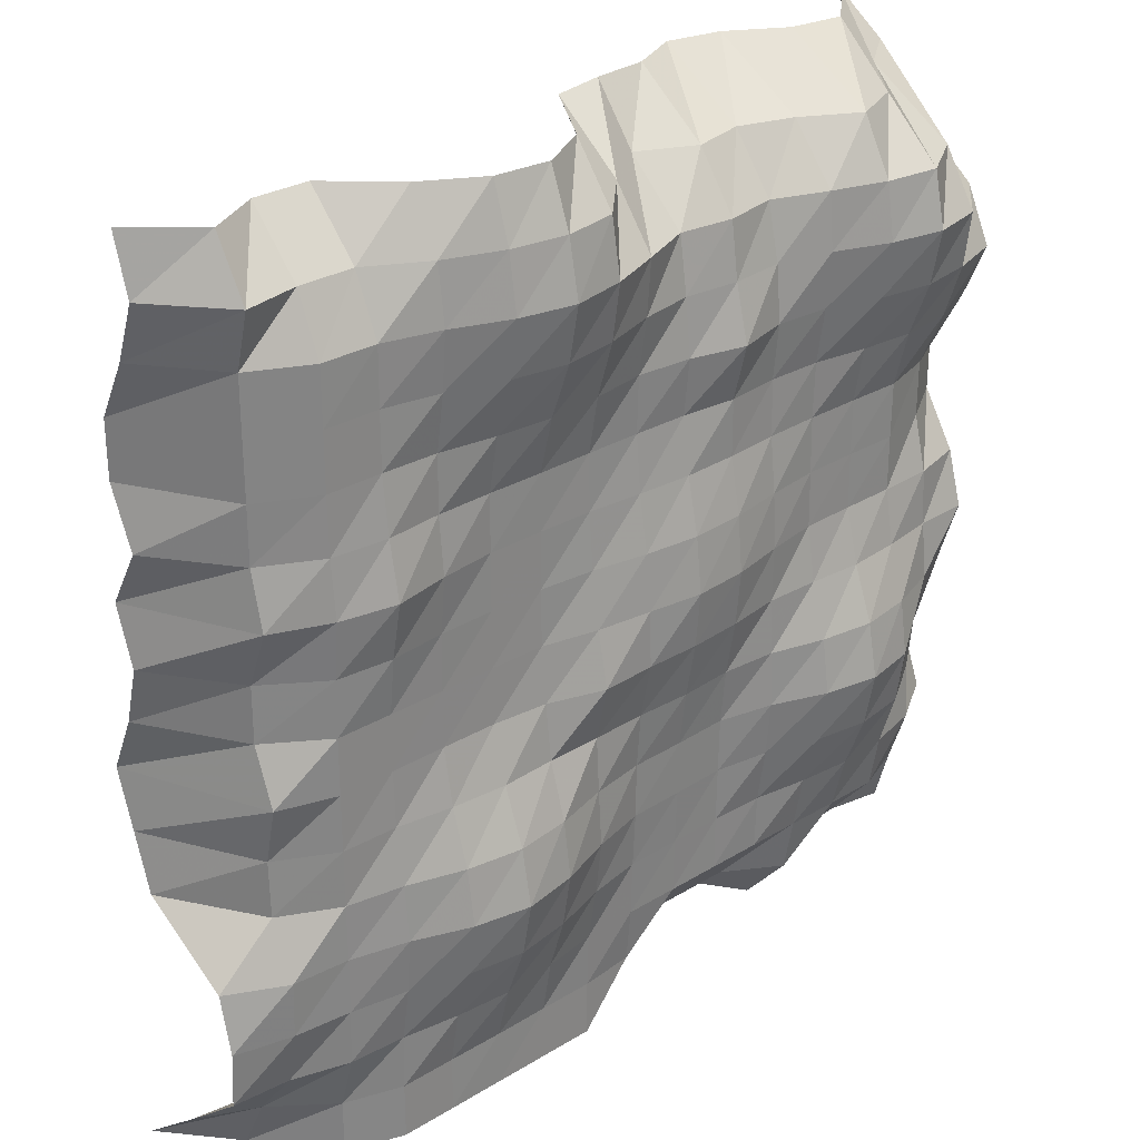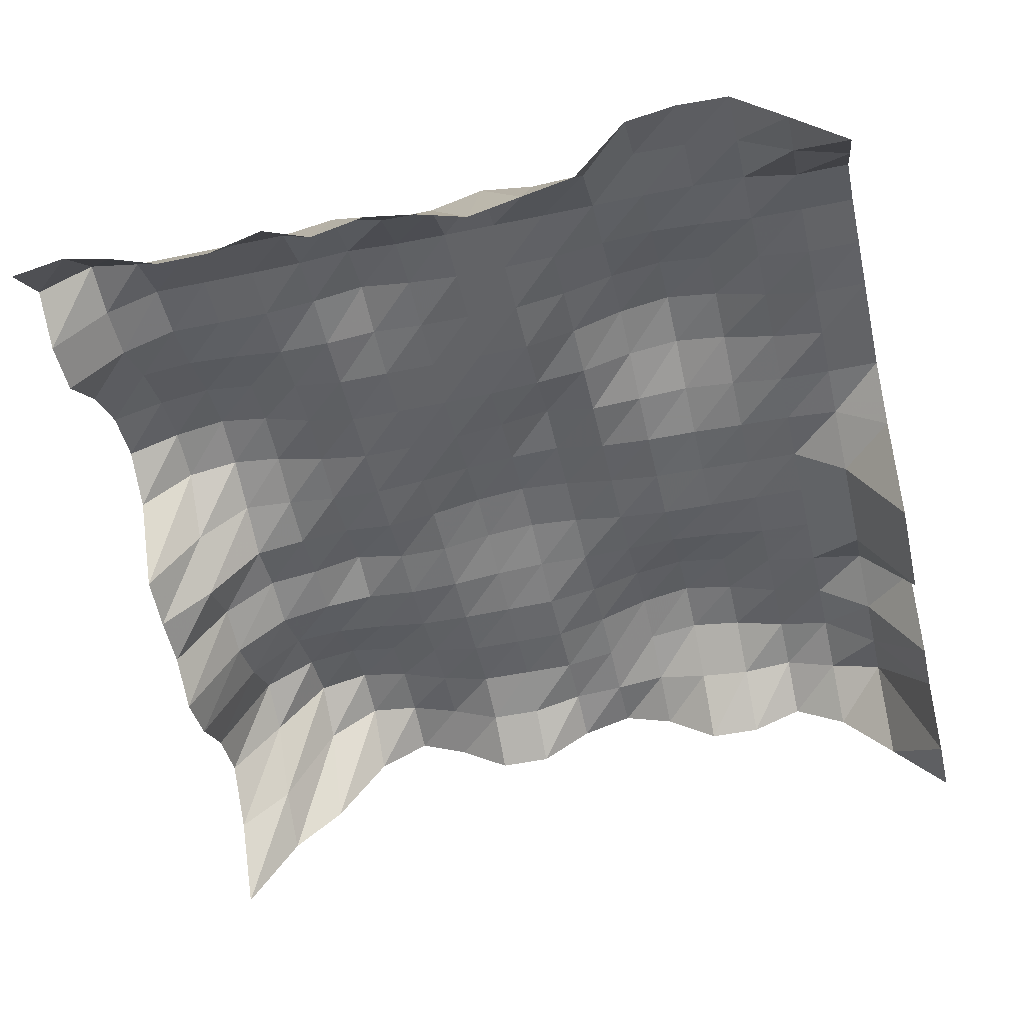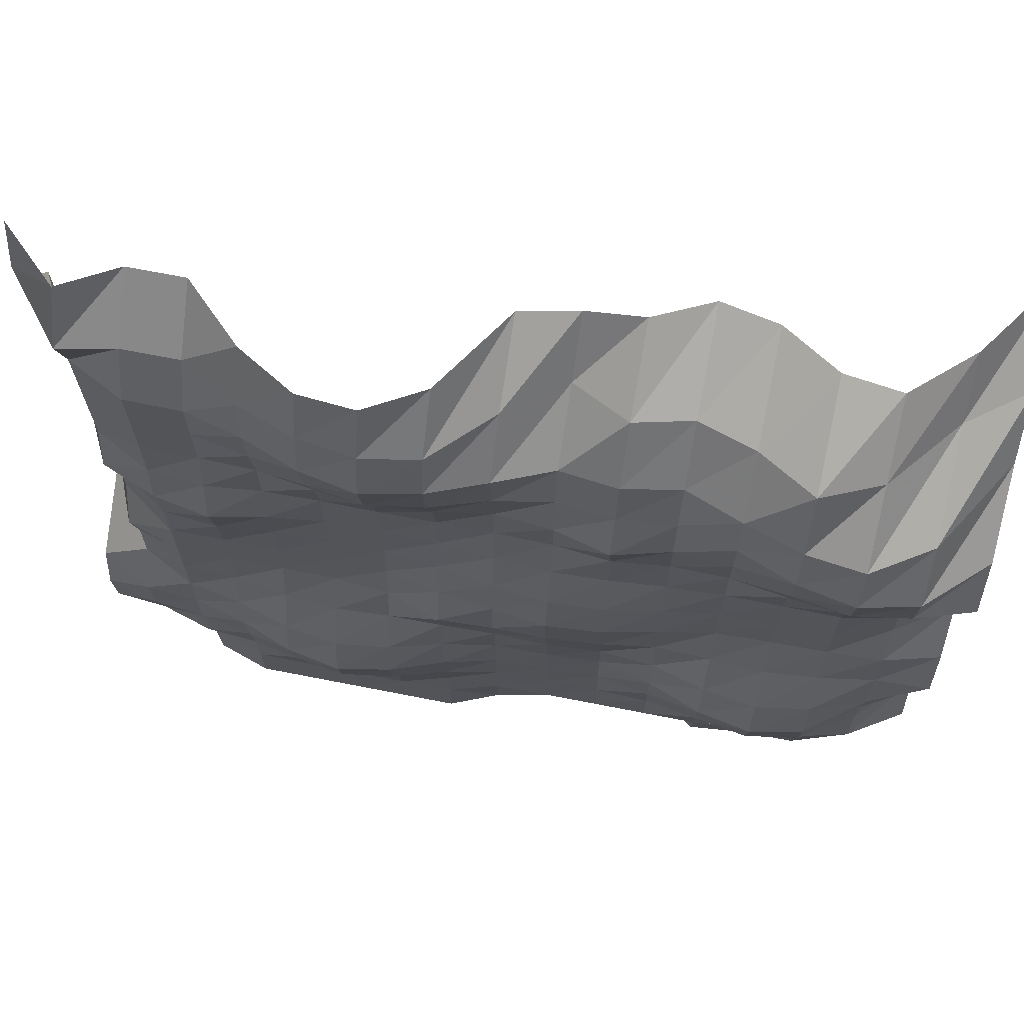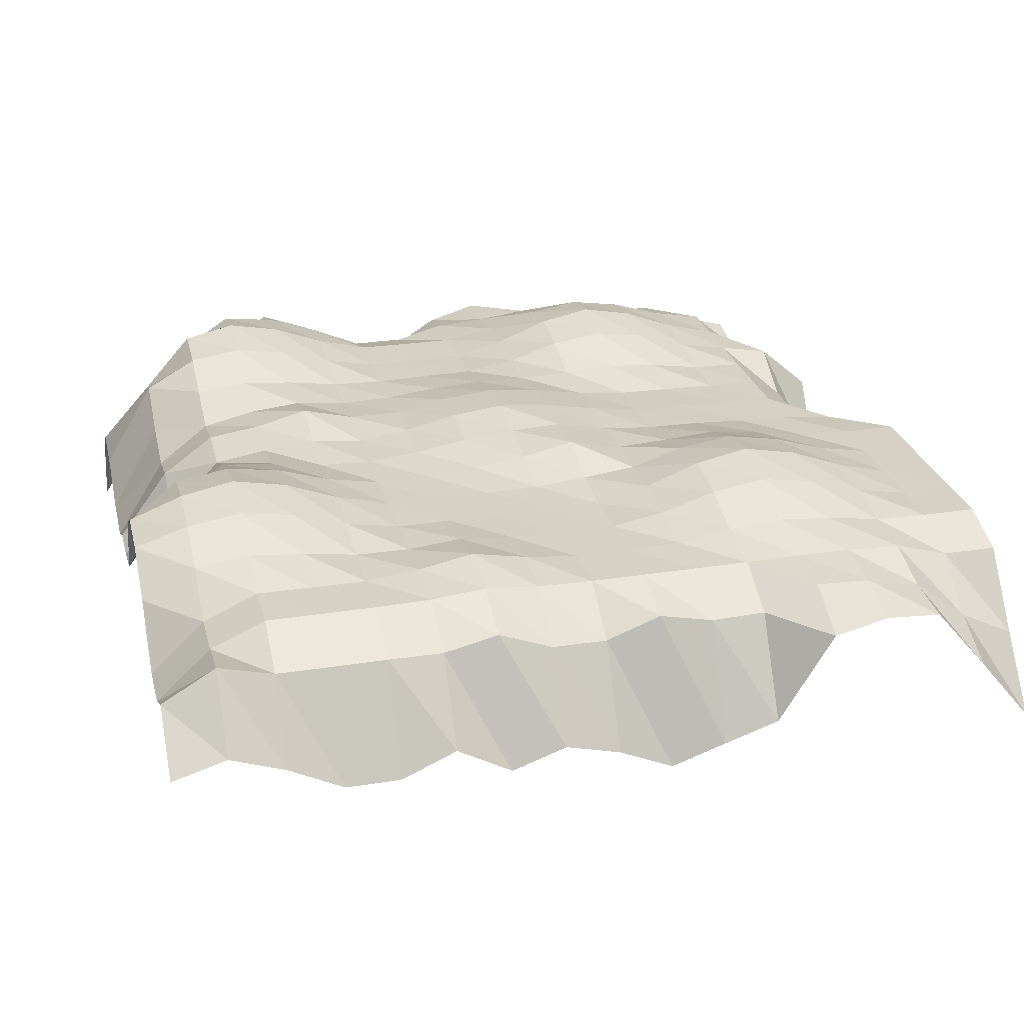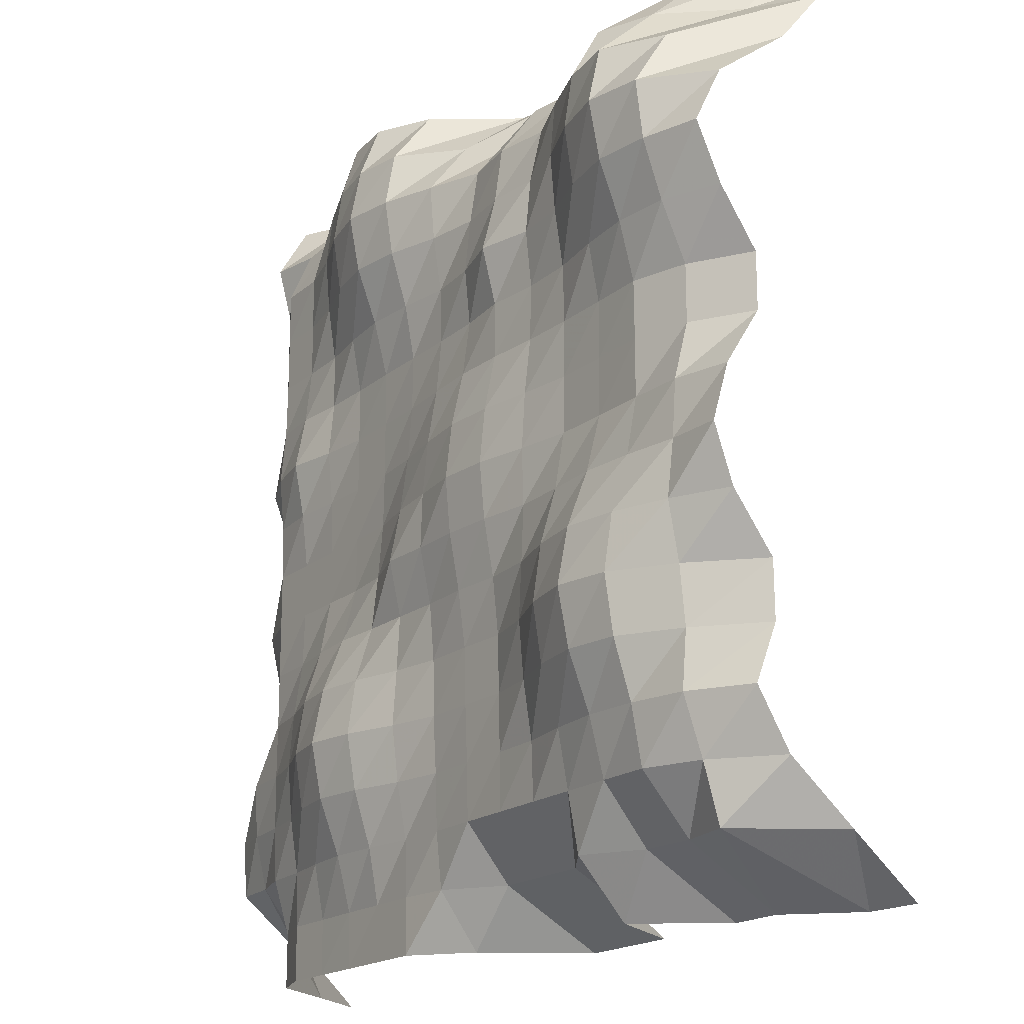
<metadata>
{"format":"obj","ext":"obj","renderer":"f3d","projection":"perspective","resolution":1024,"background":"white","views":[{"elev":28.5,"azim":-42.4,"up":"+Y"},{"elev":-50.9,"azim":-77.1,"up":"+Z"},{"elev":69.5,"azim":11.1,"up":"+Y"},{"elev":26.8,"azim":-104.1,"up":"+Z"},{"elev":-18.1,"azim":57.2,"up":"+Y"}]}
</metadata>
<code>
g zhucheng_yewai_361_dimian
v -5000 -5000 -1251
v -4375 -5000 -476.3
v -4375 -4375 -160.2
v -5000 -4375 -476.3
v -3750 -5000 335.5
v -3750 -4375 335.5
v -3125 -5000 545.4
v -3125 -4375 545.4
v -2500 -5000 545.4
v -2500 -4375 545.7
v -1875 -5000 545.4
v -1875 -4375 551.4
v -1250 -5000 545.4
v -1250 -4375 545.7
v -625 -5000 545.4
v -625 -4375 545.4
v -1.8e-05 -5000 38.57
v -2e-05 -4375 485.7
v 625 -5000 -1057
v 625 -4375 38.57
v 1250 -5000 -1057
v 1250 -4375 38.57
v 1875 -5000 -1057
v 1875 -4375 38.57
v 2500 -5000 -116.8
v 2500 -4375 429.3
v 3125 -5000 -1016
v 3125 -4375 51.46
v 3750 -5000 -1016
v 3750 -4375 5.852
v 4375 -5000 -1656
v 4375 -4375 116.6
v 5000 -5000 -1709
v 5000 -4375 -971
v -4375 -3750 330.2
v -5000 -3750 274.4
v -3750 -3750 520.7
v -3125 -3750 565.2
v -2500 -3750 660.7
v -1875 -3750 713.1
v -1250 -3750 660.7
v -625 -3750 565.2
v -2.2e-05 -3750 546.1
v 625 -3750 545.5
v 1250 -3750 545.4
v 1875 -3750 545.4
v 2500 -3750 545.7
v 3125 -3750 551.4
v 3750 -3750 545.7
v 4375 -3750 296.5
v 5000 -3750 -241.3
v -4375 -3125 473.5
v -5000 -3125 318.2
v -3750 -3125 545.7
v -3125 -3125 660.7
v -2500 -3125 856.2
v -1875 -3125 952.3
v -1250 -3125 858.6
v -625 -3125 674.2
v -2.4e-05 -3125 565.4
v 625 -3125 559
v 1250 -3125 547.8
v 1875 -3125 565.2
v 2500 -3125 660.7
v 3125 -3125 713.1
v 3750 -3125 660.7
v 4375 -3125 511.2
v 5000 -3125 123.7
v -4375 -2500 498.9
v -5000 -2500 171.4
v -3750 -2500 551.4
v -3125 -2500 713.1
v -2500 -2500 952.3
v -1875 -2500 1075
v -1250 -2500 965.8
v -625 -2500 749.4
v -2.6e-05 -2500 599.2
v 625 -2500 582
v 1250 -2500 559.2
v 1875 -2500 660.7
v 2500 -2500 856.2
v 3125 -2500 952.3
v 3750 -2500 856.2
v 4375 -2500 460.3
v 5000 -2500 -118.5
v -4375 -1875 219
v -5000 -1875 -859.3
v -3750 -1875 545.7
v -3125 -1875 660.7
v -2500 -1875 856.2
v -1875 -1875 953
v -1250 -1875 875.9
v -625 -1875 708.3
v -2.8e-05 -1875 608
v 625 -1875 596.2
v 1250 -1875 571.9
v 1875 -1875 713.8
v 2500 -1875 952.3
v 3125 -1875 1075
v 3750 -1875 952.3
v 4375 -1875 521.9
v 5000 -1875 -112.7
v -4375 -1250 202.9
v -5000 -1250 -1062
v -3750 -1250 545.4
v -3125 -1250 565.2
v -2500 -1250 660.7
v -1875 -1250 713.1
v -1250 -1250 681.5
v -625 -1250 674.9
v -3e-05 -1250 659.1
v 625 -1250 677.1
v 1250 -1250 635
v 1875 -1250 683.7
v 2500 -1250 858.6
v 3125 -1250 952.3
v 3750 -1250 856.2
v 4375 -1250 638.6
v 5000 -1250 335.6
v -4375 -625 344.9
v -5000 -625 -1271
v -3750 -625 545.4
v -3125 -625 545.4
v -2500 -625 545.7
v -1875 -625 551.4
v -1250 -625 610.7
v -625 -625 816.1
v -3.2e-05 -625 790.6
v 625 -625 793.6
v 1250 -625 746.9
v 1875 -625 657.8
v 2500 -625 674.3
v 3125 -625 713.1
v 3750 -625 660.7
v 4375 -625 565.2
v 5000 -625 545.4
v -4375 -4.9e-05 113.7
v -5000 -5.1e-05 -984.5
v -3750 -4.7e-05 545.4
v -3125 -4.5e-05 545.4
v -2500 -4.3e-05 545.4
v -1875 -4.1e-05 545.4
v -1250 -3.9e-05 555.5
v -625 -3.6e-05 691.2
v -3.4e-05 -3.4e-05 769.8
v 625 -3.2e-05 851.2
v 1250 -3e-05 805.8
v 1875 -2.8e-05 674.9
v 2500 -2.6e-05 568.3
v 3125 -2.4e-05 552.1
v 3750 -2.2e-05 545.7
v 4375 -2e-05 524
v 5000 -1.8e-05 363.7
v -4375 625 117.9
v -5000 625 -816
v -3750 625 557.2
v -3125 625 615.6
v -2500 625 557.2
v -1875 625 545.4
v -1250 625 545.5
v -625 625 601.4
v -3.6e-05 625 710.2
v 625 625 780
v 1250 625 744.6
v 1875 625 638.1
v 2500 625 559.1
v 3125 625 545.5
v 3750 625 545.4
v 4375 625 363.7
v 5000 625 -28.9
v -4375 1250 362.6
v -5000 1250 -1029
v -3750 1250 615.6
v -3125 1250 736.4
v -2500 1250 615.6
v -1875 1250 545.4
v -1250 1250 545.4
v -625 1250 555
v -3.8e-05 1250 603.7
v 625 1250 640.5
v 1250 1250 621.2
v 1875 1250 568.6
v 2500 1250 547.8
v 3125 1250 545.7
v 3750 1250 551.4
v 4375 1250 363.9
v 5000 1250 -28.9
v -4375 1875 220.6
v -5000 1875 -666.8
v -3750 1875 557.2
v -3125 1875 615.6
v -2500 1875 557.2
v -1875 1875 545.7
v -1250 1875 551.4
v -625 1875 545.7
v -4e-05 1875 545.5
v 625 1875 557
v 1250 1875 620.1
v 1875 1875 554.2
v 2500 1875 565.2
v 3125 1875 660.7
v 3750 1875 713.1
v 4375 1875 641.8
v 5000 1875 383.7
v -4375 2500 225.5
v -5000 2500 -941.1
v -3750 2500 545.4
v -3125 2500 545.4
v -2500 2500 565.2
v -1875 2500 660.7
v -1250 2500 713.1
v -625 2500 660.7
v -4.2e-05 2500 565.2
v 625 2500 619.3
v 1250 2500 778.8
v 1875 2500 619.5
v 2500 2500 660.7
v 3125 2500 856.2
v 3750 2500 952.3
v 4375 2500 856.2
v 5000 2500 660.7
v -4375 3125 225.5
v -5000 3125 -941.1
v -3750 3125 545.4
v -3125 3125 545.7
v -2500 3125 660.7
v -1875 3125 856.2
v -1250 3125 952.3
v -625 3125 856.2
v -4.4e-05 3125 660.7
v 625 3125 554.4
v 1250 3125 619.3
v 1875 3125 560.1
v 2500 3125 713.1
v 3125 3125 952.3
v 3750 3125 1075
v 4375 3125 936.7
v 5000 3125 356.2
v -4375 3750 228
v -5000 3750 -613.9
v -3750 3750 545.4
v -3125 3750 551.4
v -2500 3750 713.1
v -1875 3750 952.3
v -1250 3750 1075
v -625 3750 952.3
v -4.7e-05 3750 713.1
v 625 3750 457.8
v 1250 3750 532.5
v 1875 3750 416.6
v 2500 3750 653.6
v 3125 3750 856.2
v 3750 3750 936.7
v 4375 3750 542.9
v 5000 3750 -478.3
v -4375 4375 394.9
v -5000 4375 -382.6
v -3750 4375 273.3
v -3125 4375 273.5
v -2500 4375 632.4
v -1875 4375 856.2
v -1250 4375 952.3
v -625 4375 843
v -4.9e-05 4375 234.1
v 625 4375 -222.5
v 1250 4375 82.67
v 1875 4375 -60.49
v 2500 4375 141.4
v 3125 4375 507.7
v 3750 4375 240.9
v 4375 4375 -521
v 5000 4375 -984.6
v -4375 5000 26.46
v -5000 5000 -567.4
v -3750 5000 -314.6
v -3125 5000 -314.6
v -2500 5000 293.5
v -1875 5000 660.7
v -1250 5000 713.1
v -625 5000 365.8
v -5.1e-05 5000 -570.2
v 625 5000 -699.6
v 1250 5000 -751.6
v 1875 5000 -1047
v 2500 5000 -916.8
v 3125 5000 -532.7
v 3750 5000 -445.8
v 4375 5000 -1005
v 5000 5000 -1894
f 1 2 3
f 3 4 1
f 2 5 6
f 6 3 2
f 5 7 8
f 8 6 5
f 7 9 10
f 10 8 7
f 9 11 12
f 12 10 9
f 11 13 14
f 14 12 11
f 13 15 16
f 16 14 13
f 15 17 18
f 18 16 15
f 17 19 20
f 20 18 17
f 19 21 22
f 22 20 19
f 21 23 24
f 24 22 21
f 23 25 26
f 26 24 23
f 25 27 28
f 28 26 25
f 27 29 30
f 30 28 27
f 29 31 32
f 32 30 29
f 31 33 34
f 34 32 31
f 4 3 35
f 35 36 4
f 3 6 37
f 37 35 3
f 6 8 38
f 38 37 6
f 8 10 39
f 39 38 8
f 10 12 40
f 40 39 10
f 12 14 41
f 41 40 12
f 14 16 42
f 42 41 14
f 16 18 43
f 43 42 16
f 18 20 44
f 44 43 18
f 20 22 45
f 45 44 20
f 22 24 46
f 46 45 22
f 24 26 47
f 47 46 24
f 26 28 48
f 48 47 26
f 28 30 49
f 49 48 28
f 30 32 50
f 50 49 30
f 32 34 51
f 51 50 32
f 36 35 52
f 52 53 36
f 35 37 54
f 54 52 35
f 37 38 55
f 55 54 37
f 38 39 56
f 56 55 38
f 39 40 57
f 57 56 39
f 40 41 58
f 58 57 40
f 41 42 59
f 59 58 41
f 42 43 60
f 60 59 42
f 43 44 61
f 61 60 43
f 44 45 62
f 62 61 44
f 45 46 63
f 63 62 45
f 46 47 64
f 64 63 46
f 47 48 65
f 65 64 47
f 48 49 66
f 66 65 48
f 49 50 67
f 67 66 49
f 50 51 68
f 68 67 50
f 53 52 69
f 69 70 53
f 52 54 71
f 71 69 52
f 54 55 72
f 72 71 54
f 55 56 73
f 73 72 55
f 56 57 74
f 74 73 56
f 57 58 75
f 75 74 57
f 58 59 76
f 76 75 58
f 59 60 77
f 77 76 59
f 60 61 78
f 78 77 60
f 61 62 79
f 79 78 61
f 62 63 80
f 80 79 62
f 63 64 81
f 81 80 63
f 64 65 82
f 82 81 64
f 65 66 83
f 83 82 65
f 66 67 84
f 84 83 66
f 67 68 85
f 85 84 67
f 70 69 86
f 86 87 70
f 69 71 88
f 88 86 69
f 71 72 89
f 89 88 71
f 72 73 90
f 90 89 72
f 73 74 91
f 91 90 73
f 74 75 92
f 92 91 74
f 75 76 93
f 93 92 75
f 76 77 94
f 94 93 76
f 77 78 95
f 95 94 77
f 78 79 96
f 96 95 78
f 79 80 97
f 97 96 79
f 80 81 98
f 98 97 80
f 81 82 99
f 99 98 81
f 82 83 100
f 100 99 82
f 83 84 101
f 101 100 83
f 84 85 102
f 102 101 84
f 87 86 103
f 103 104 87
f 86 88 105
f 105 103 86
f 88 89 106
f 106 105 88
f 89 90 107
f 107 106 89
f 90 91 108
f 108 107 90
f 91 92 109
f 109 108 91
f 92 93 110
f 110 109 92
f 93 94 111
f 111 110 93
f 94 95 112
f 112 111 94
f 95 96 113
f 113 112 95
f 96 97 114
f 114 113 96
f 97 98 115
f 115 114 97
f 98 99 116
f 116 115 98
f 99 100 117
f 117 116 99
f 100 101 118
f 118 117 100
f 101 102 119
f 119 118 101
f 104 103 120
f 120 121 104
f 103 105 122
f 122 120 103
f 105 106 123
f 123 122 105
f 106 107 124
f 124 123 106
f 107 108 125
f 125 124 107
f 108 109 126
f 126 125 108
f 109 110 127
f 127 126 109
f 110 111 128
f 128 127 110
f 111 112 129
f 129 128 111
f 112 113 130
f 130 129 112
f 113 114 131
f 131 130 113
f 114 115 132
f 132 131 114
f 115 116 133
f 133 132 115
f 116 117 134
f 134 133 116
f 117 118 135
f 135 134 117
f 118 119 136
f 136 135 118
f 121 120 137
f 137 138 121
f 120 122 139
f 139 137 120
f 122 123 140
f 140 139 122
f 123 124 141
f 141 140 123
f 124 125 142
f 142 141 124
f 125 126 143
f 143 142 125
f 126 127 144
f 144 143 126
f 127 128 145
f 145 144 127
f 128 129 146
f 146 145 128
f 129 130 147
f 147 146 129
f 130 131 148
f 148 147 130
f 131 132 149
f 149 148 131
f 132 133 150
f 150 149 132
f 133 134 151
f 151 150 133
f 134 135 152
f 152 151 134
f 135 136 153
f 153 152 135
f 138 137 154
f 154 155 138
f 137 139 156
f 156 154 137
f 139 140 157
f 157 156 139
f 140 141 158
f 158 157 140
f 141 142 159
f 159 158 141
f 142 143 160
f 160 159 142
f 143 144 161
f 161 160 143
f 144 145 162
f 162 161 144
f 145 146 163
f 163 162 145
f 146 147 164
f 164 163 146
f 147 148 165
f 165 164 147
f 148 149 166
f 166 165 148
f 149 150 167
f 167 166 149
f 150 151 168
f 168 167 150
f 151 152 169
f 169 168 151
f 152 153 170
f 170 169 152
f 155 154 171
f 171 172 155
f 154 156 173
f 173 171 154
f 156 157 174
f 174 173 156
f 157 158 175
f 175 174 157
f 158 159 176
f 176 175 158
f 159 160 177
f 177 176 159
f 160 161 178
f 178 177 160
f 161 162 179
f 179 178 161
f 162 163 180
f 180 179 162
f 163 164 181
f 181 180 163
f 164 165 182
f 182 181 164
f 165 166 183
f 183 182 165
f 166 167 184
f 184 183 166
f 167 168 185
f 185 184 167
f 168 169 186
f 186 185 168
f 169 170 187
f 187 186 169
f 172 171 188
f 188 189 172
f 171 173 190
f 190 188 171
f 173 174 191
f 191 190 173
f 174 175 192
f 192 191 174
f 175 176 193
f 193 192 175
f 176 177 194
f 194 193 176
f 177 178 195
f 195 194 177
f 178 179 196
f 196 195 178
f 179 180 197
f 197 196 179
f 180 181 198
f 198 197 180
f 181 182 199
f 199 198 181
f 182 183 200
f 200 199 182
f 183 184 201
f 201 200 183
f 184 185 202
f 202 201 184
f 185 186 203
f 203 202 185
f 186 187 204
f 204 203 186
f 189 188 205
f 205 206 189
f 188 190 207
f 207 205 188
f 190 191 208
f 208 207 190
f 191 192 209
f 209 208 191
f 192 193 210
f 210 209 192
f 193 194 211
f 211 210 193
f 194 195 212
f 212 211 194
f 195 196 213
f 213 212 195
f 196 197 214
f 214 213 196
f 197 198 215
f 215 214 197
f 198 199 216
f 216 215 198
f 199 200 217
f 217 216 199
f 200 201 218
f 218 217 200
f 201 202 219
f 219 218 201
f 202 203 220
f 220 219 202
f 203 204 221
f 221 220 203
f 206 205 222
f 222 223 206
f 205 207 224
f 224 222 205
f 207 208 225
f 225 224 207
f 208 209 226
f 226 225 208
f 209 210 227
f 227 226 209
f 210 211 228
f 228 227 210
f 211 212 229
f 229 228 211
f 212 213 230
f 230 229 212
f 213 214 231
f 231 230 213
f 214 215 232
f 232 231 214
f 215 216 233
f 233 232 215
f 216 217 234
f 234 233 216
f 217 218 235
f 235 234 217
f 218 219 236
f 236 235 218
f 219 220 237
f 237 236 219
f 220 221 238
f 238 237 220
f 223 222 239
f 239 240 223
f 222 224 241
f 241 239 222
f 224 225 242
f 242 241 224
f 225 226 243
f 243 242 225
f 226 227 244
f 244 243 226
f 227 228 245
f 245 244 227
f 228 229 246
f 246 245 228
f 229 230 247
f 247 246 229
f 230 231 248
f 248 247 230
f 231 232 249
f 249 248 231
f 232 233 250
f 250 249 232
f 233 234 251
f 251 250 233
f 234 235 252
f 252 251 234
f 235 236 253
f 253 252 235
f 236 237 254
f 254 253 236
f 237 238 255
f 255 254 237
f 240 239 256
f 256 257 240
f 239 241 258
f 258 256 239
f 241 242 259
f 259 258 241
f 242 243 260
f 260 259 242
f 243 244 261
f 261 260 243
f 244 245 262
f 262 261 244
f 245 246 263
f 263 262 245
f 246 247 264
f 264 263 246
f 247 248 265
f 265 264 247
f 248 249 266
f 266 265 248
f 249 250 267
f 267 266 249
f 250 251 268
f 268 267 250
f 251 252 269
f 269 268 251
f 252 253 270
f 270 269 252
f 253 254 271
f 271 270 253
f 254 255 272
f 272 271 254
f 257 256 273
f 273 274 257
f 256 258 275
f 275 273 256
f 258 259 276
f 276 275 258
f 259 260 277
f 277 276 259
f 260 261 278
f 278 277 260
f 261 262 279
f 279 278 261
f 262 263 280
f 280 279 262
f 263 264 281
f 281 280 263
f 264 265 282
f 282 281 264
f 265 266 283
f 283 282 265
f 266 267 284
f 284 283 266
f 267 268 285
f 285 284 267
f 268 269 286
f 286 285 268
f 269 270 287
f 287 286 269
f 270 271 288
f 288 287 270
f 271 272 289
f 289 288 271

</code>
